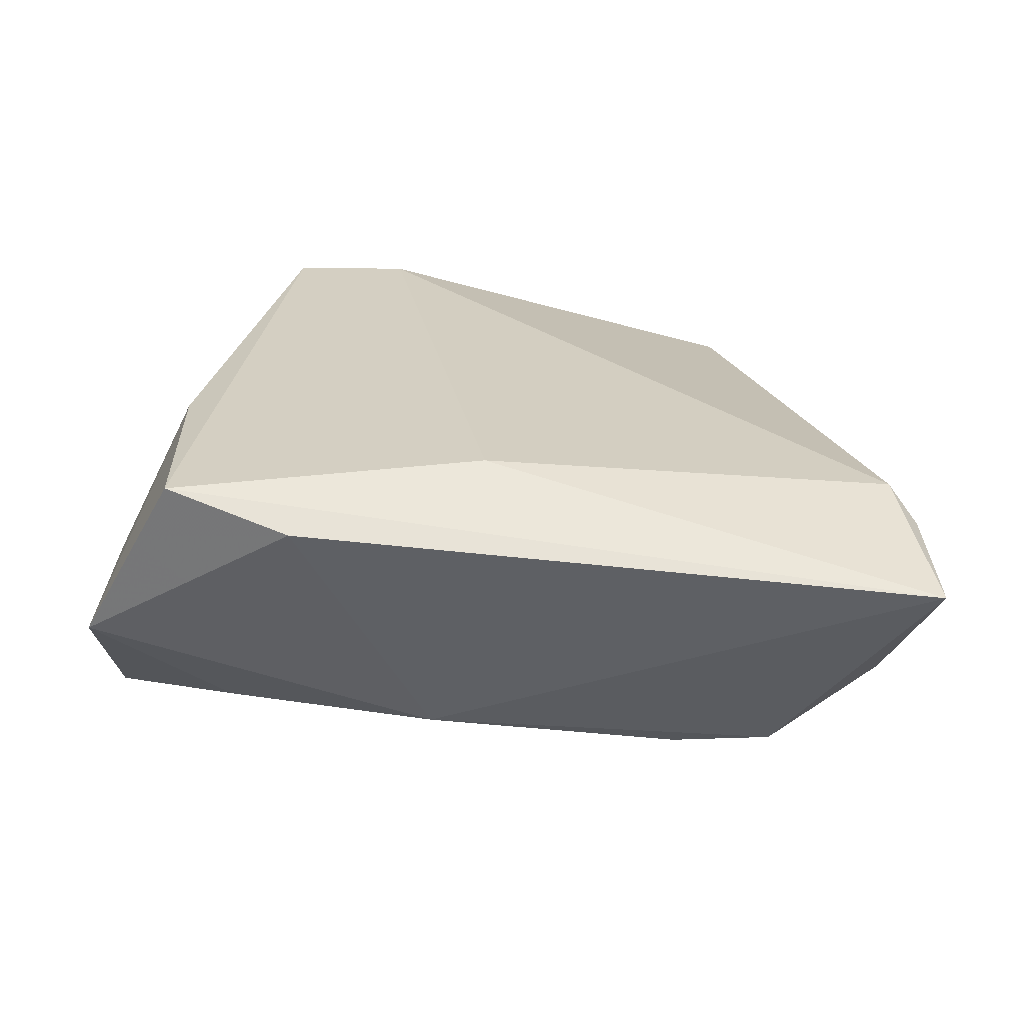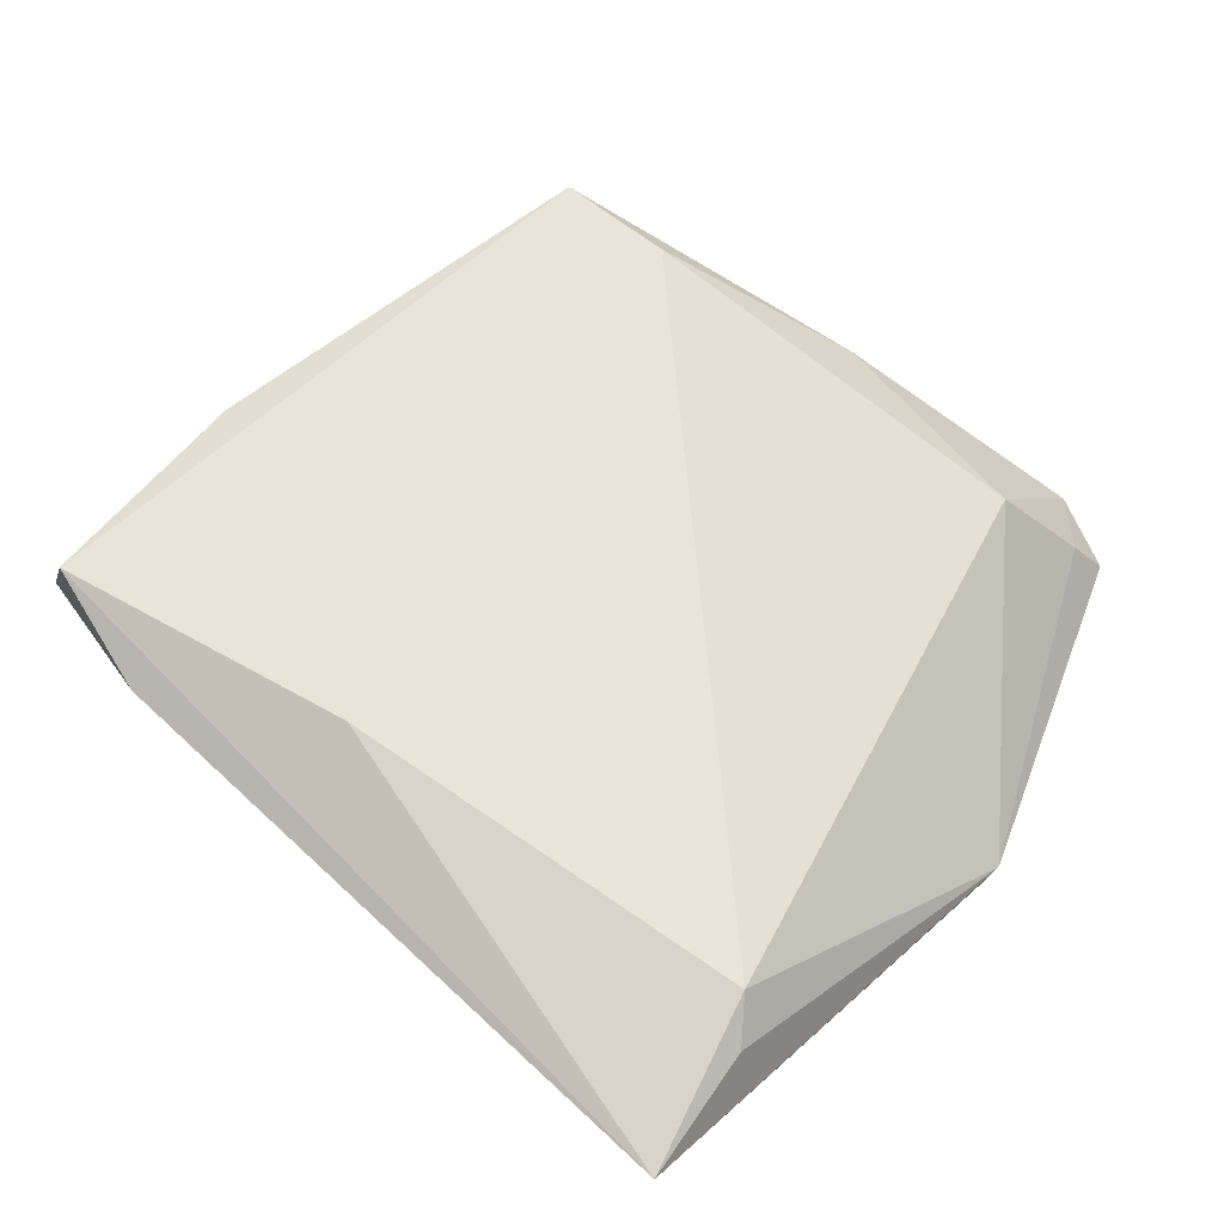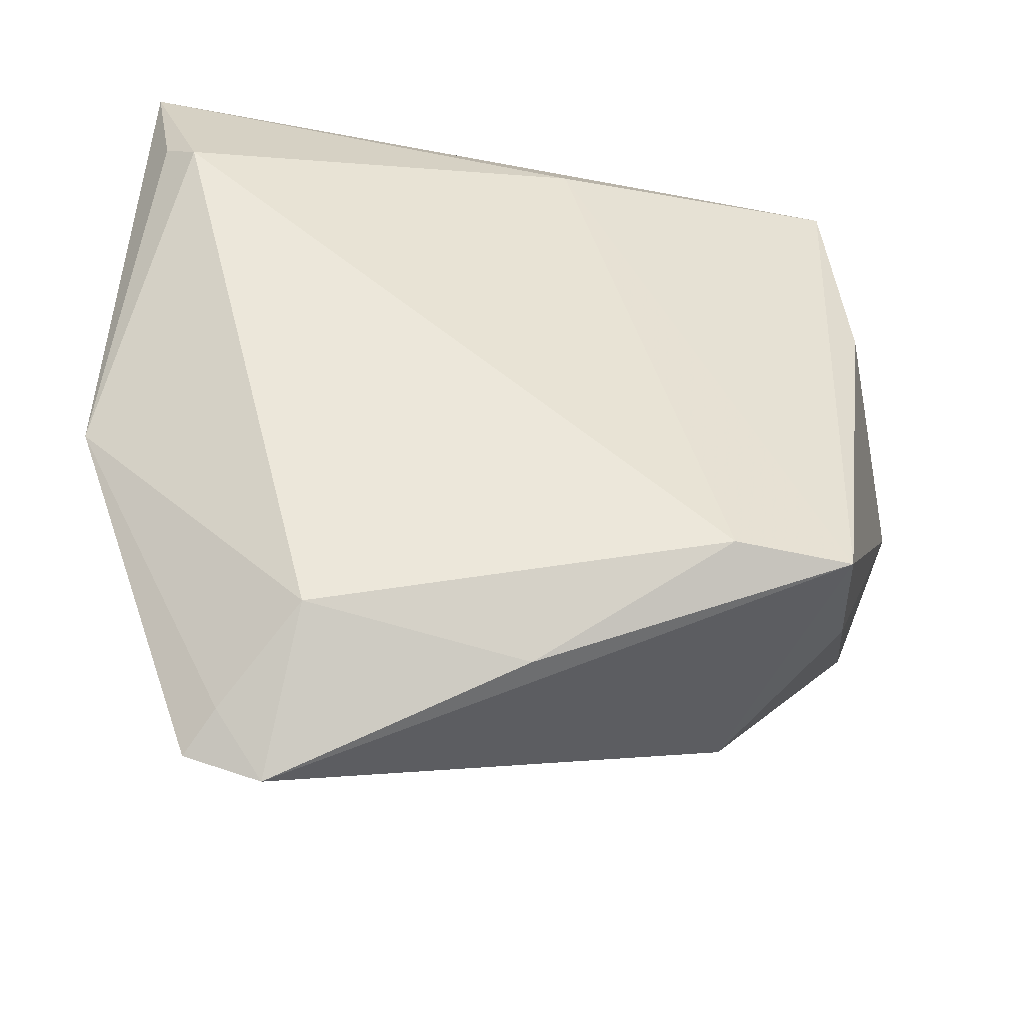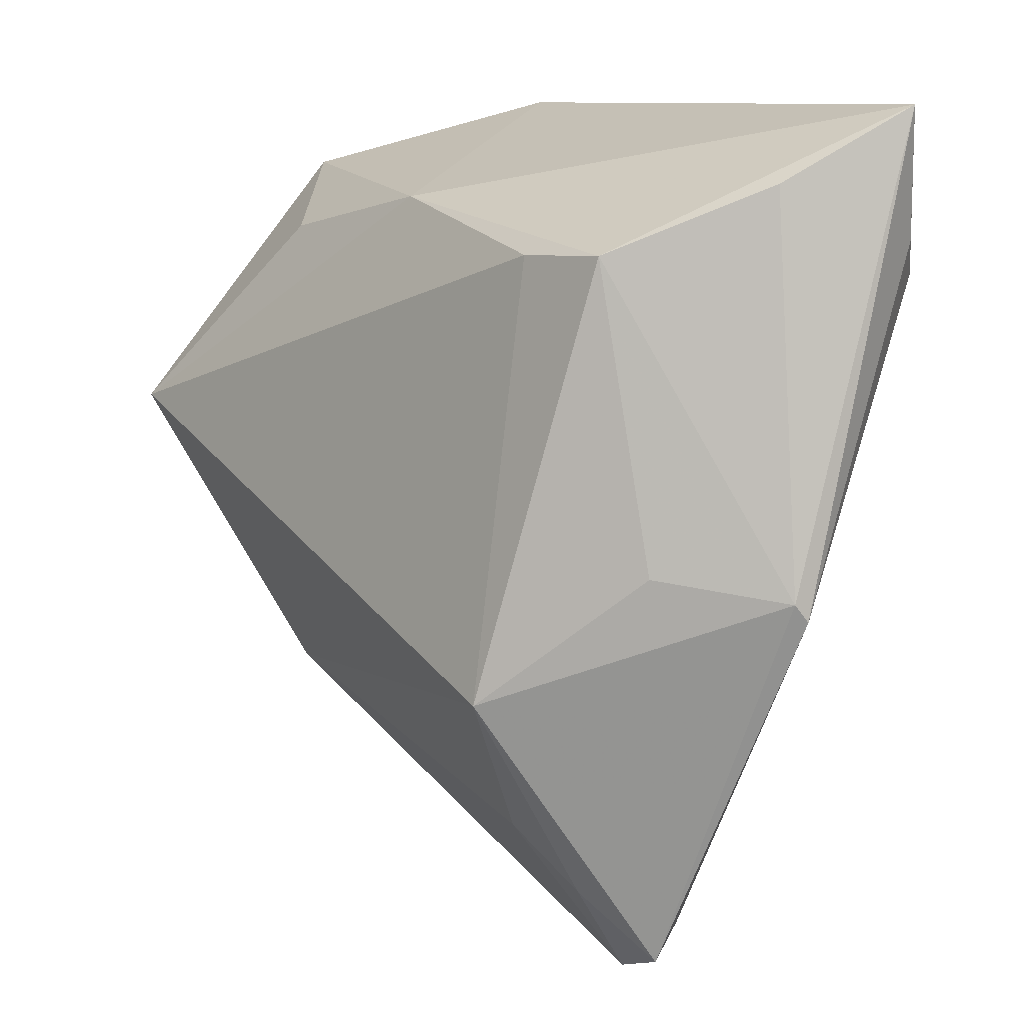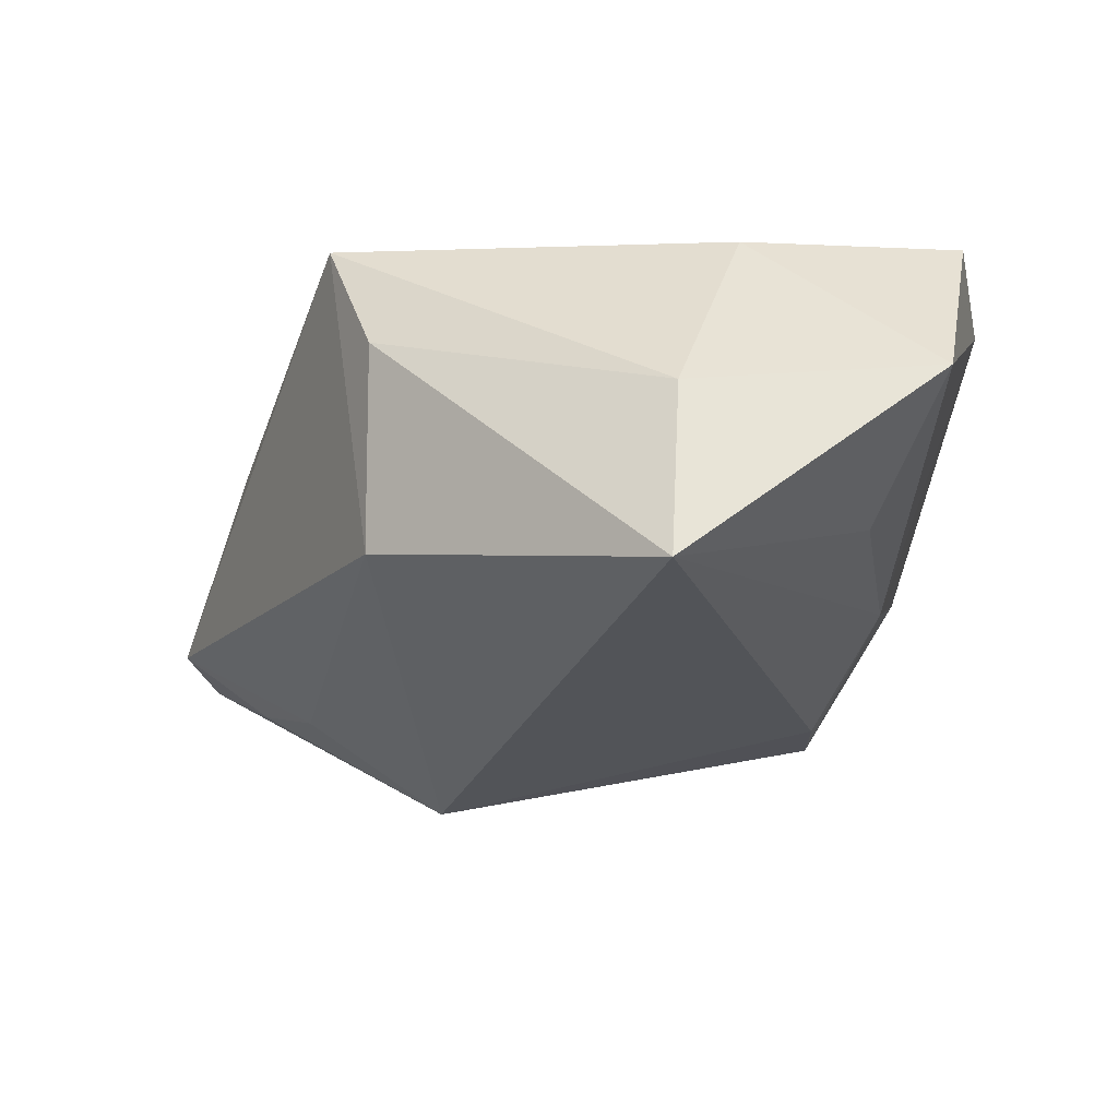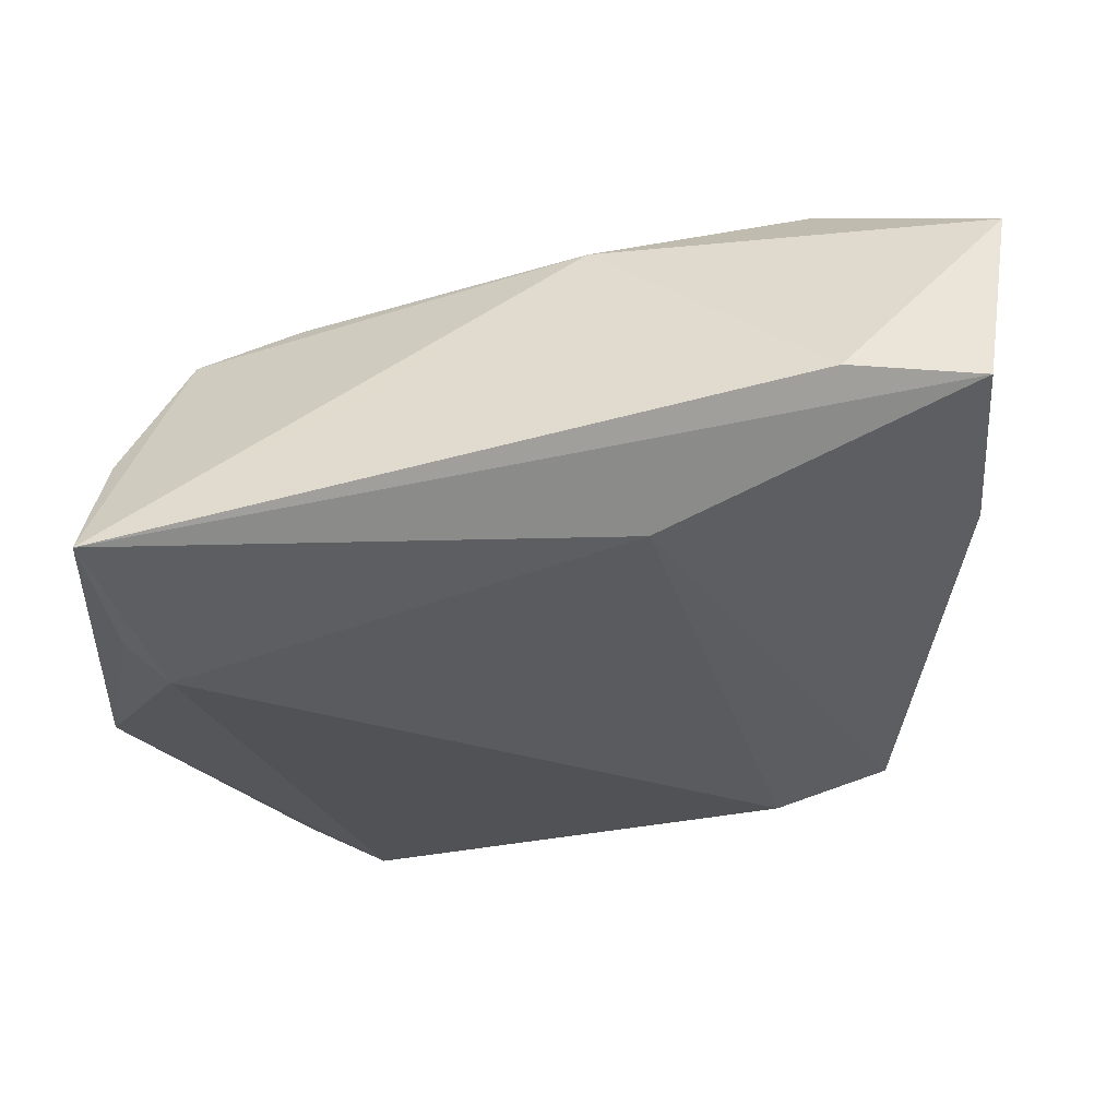
<metadata>
{"format":"obj","ext":"obj","renderer":"f3d","projection":"perspective","resolution":1024,"background":"white","views":[{"elev":25.4,"azim":-175.4,"up":"+Z"},{"elev":58.5,"azim":-136.7,"up":"+Z"},{"elev":-50.1,"azim":-16.0,"up":"+Y"},{"elev":9.9,"azim":-125.7,"up":"+Y"},{"elev":-23.1,"azim":89.4,"up":"+Z"},{"elev":56.1,"azim":-20.3,"up":"+Y"}]}
</metadata>
<code>
v -0.04618 0.02478 0.01755
v -0.000691 -0.04532 0.009427
v -0.03219 -0.04921 -0.002798
v -0.02663 -0.02127 -0.02718
v -0.04043 -0.00659 -0.01396
v 0.03615 0.03948 0.02075
v 0.03716 -0.02776 0.007955
v -0.02582 -0.04206 0.008402
v 0.04777 0.03507 2.89e-06
v 0.01867 -0.03357 0.02219
v -0.05148 0.04309 0.01232
v -0.02217 0.02688 -0.01712
v 0.0005184 0.03209 0.02219
v 0.03242 -0.03301 0.02219
v -0.05122 -0.008838 -0.002956
v -0.04937 0.02867 0.01434
v 0.05098 0.005661 -0.003572
v -0.04541 0.03492 -0.001047
v 0.02982 -0.02794 -0.01452
v -0.03453 -0.05224 -0.007738
v 0.0327 0.02754 -0.01267
v -0.02608 -0.05557 -0.005777
v 0.03895 0.01372 0.02007
v -0.03378 0.02734 -0.01587
v 0.007306 0.03214 -0.01252
v -0.02246 0.03892 0.003296
v -0.02765 -0.04475 -0.01352
v 0.02158 0.04309 0.01713
v -0.05167 -0.01084 -0.001421
v 0.05265 0.004604 -0.02445
v -0.01998 -0.03817 -0.01703
f 19 14 22
f 9 17 30
f 8 1 29
f 24 11 25
f 7 17 14
f 7 30 17
f 7 14 19
f 19 30 7
f 14 6 13
f 13 11 1
f 6 11 13
f 23 17 9
f 9 6 23
f 14 17 23
f 23 6 14
f 18 11 24
f 29 1 16
f 16 11 29
f 1 11 16
f 28 6 9
f 28 11 6
f 9 25 28
f 2 22 14
f 2 8 22
f 1 8 10
f 14 13 10
f 10 13 1
f 10 2 14
f 8 2 10
f 9 30 21
f 21 25 9
f 30 25 21
f 24 25 12
f 12 25 30
f 22 8 3
f 3 20 22
f 3 8 29
f 29 20 3
f 19 22 31
f 24 5 15
f 15 18 24
f 29 11 15
f 11 18 15
f 15 20 29
f 26 25 11
f 11 28 26
f 26 28 25
f 22 20 27
f 27 31 22
f 31 27 4
f 4 27 20
f 4 12 30
f 4 30 19
f 19 31 4
f 4 15 5
f 4 5 24
f 24 12 4
f 20 15 4

</code>
